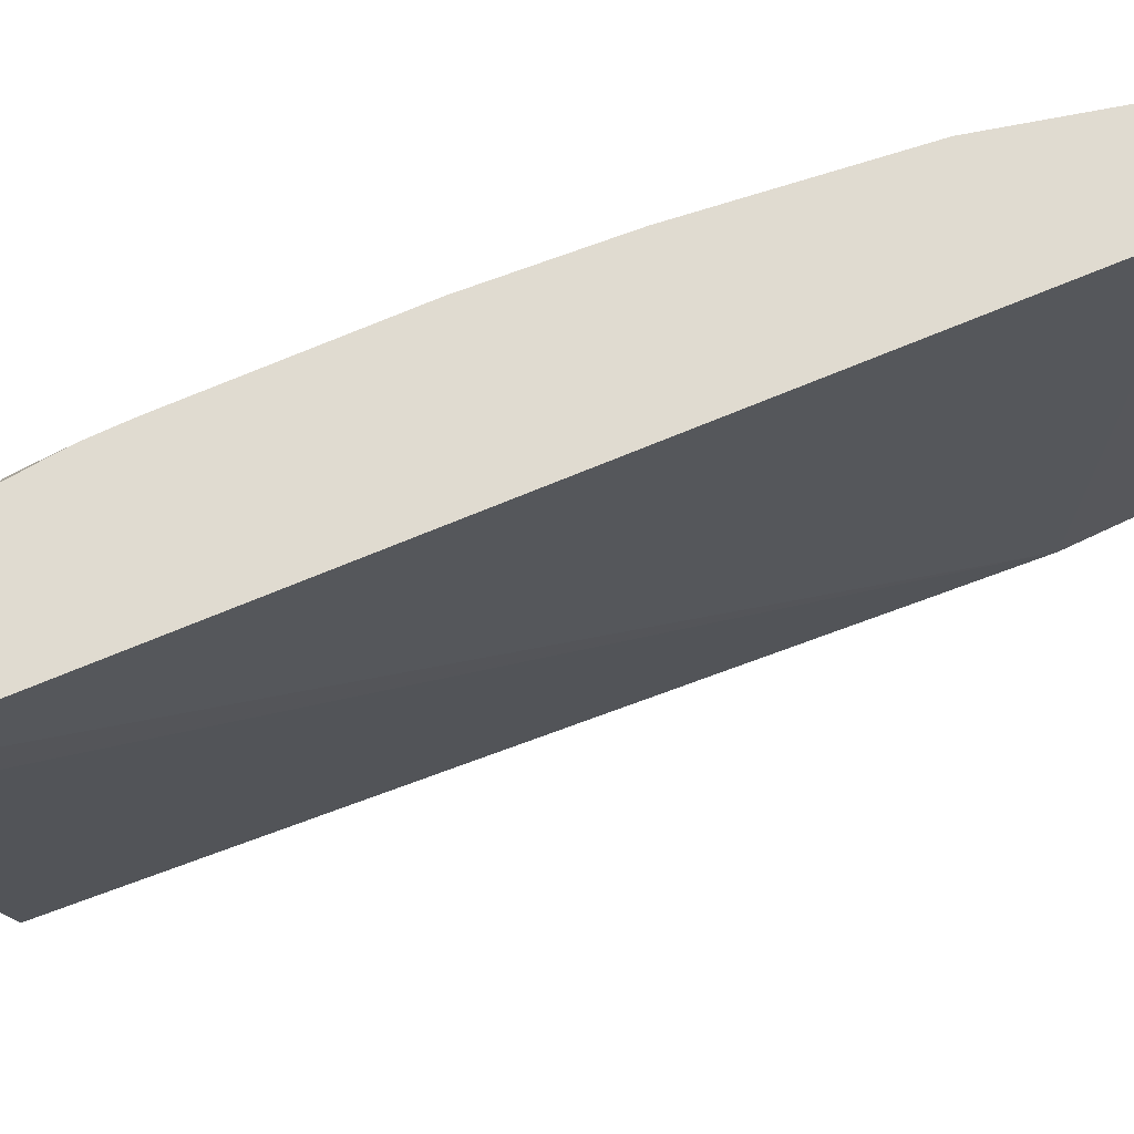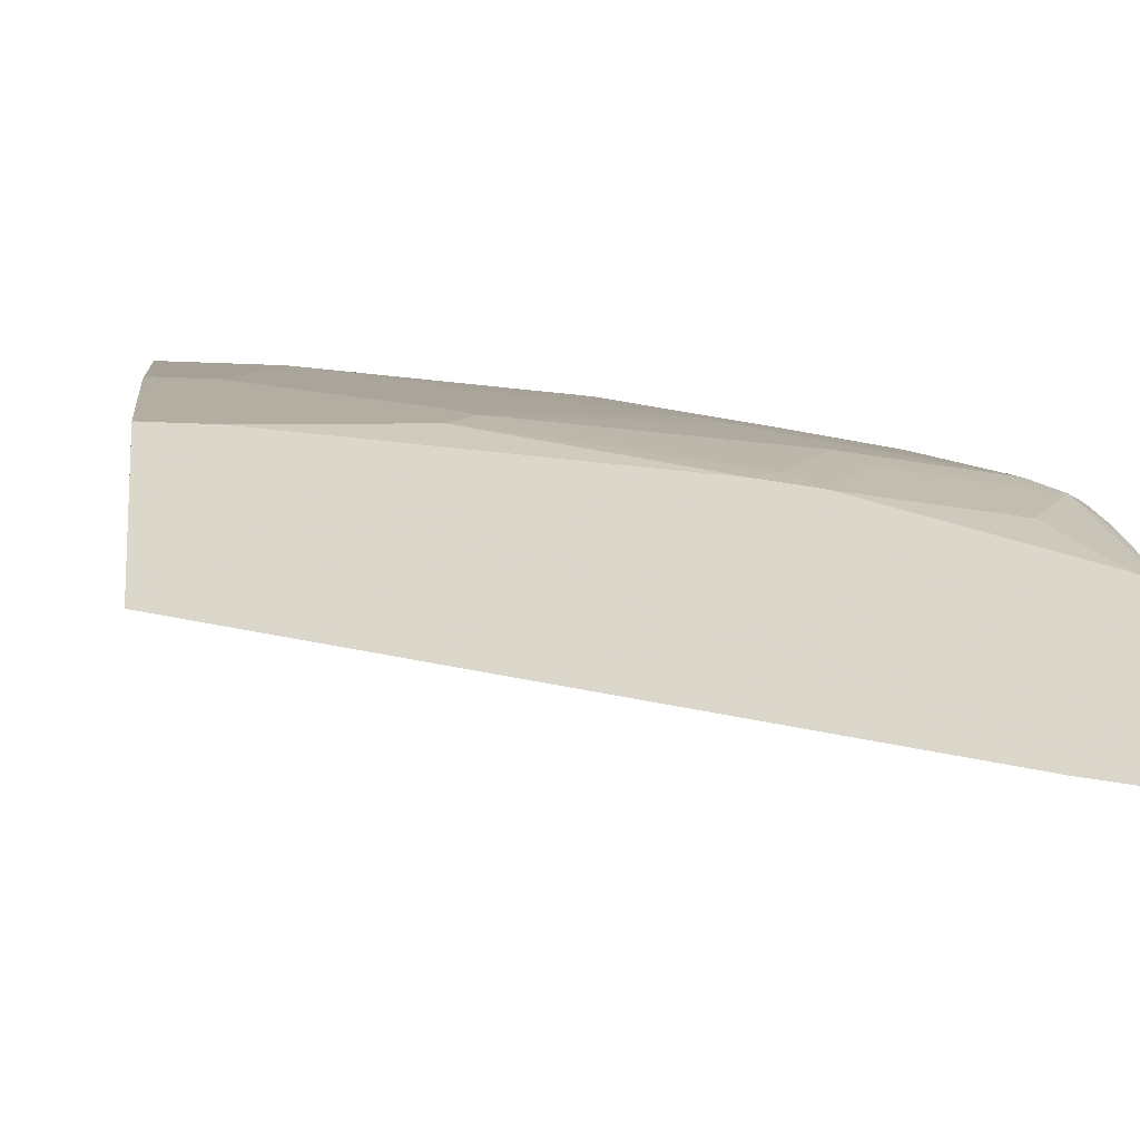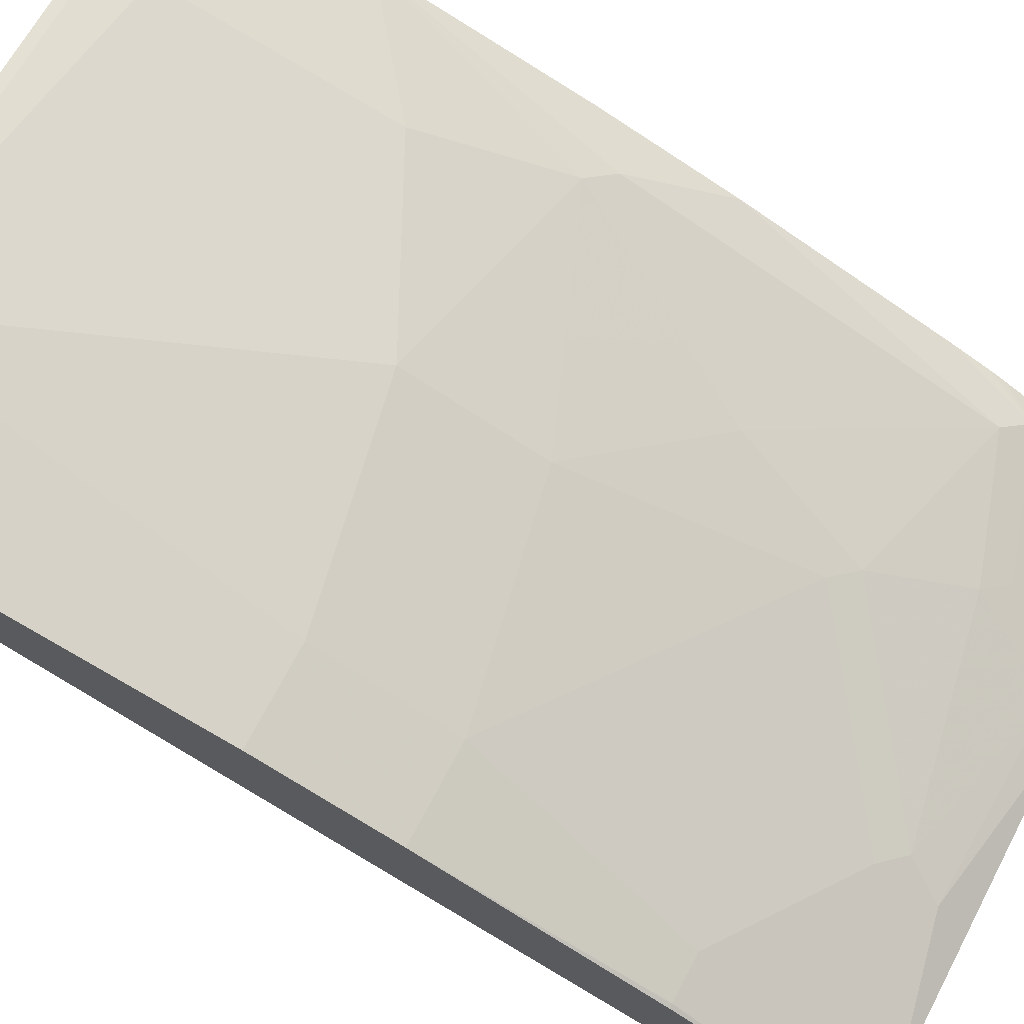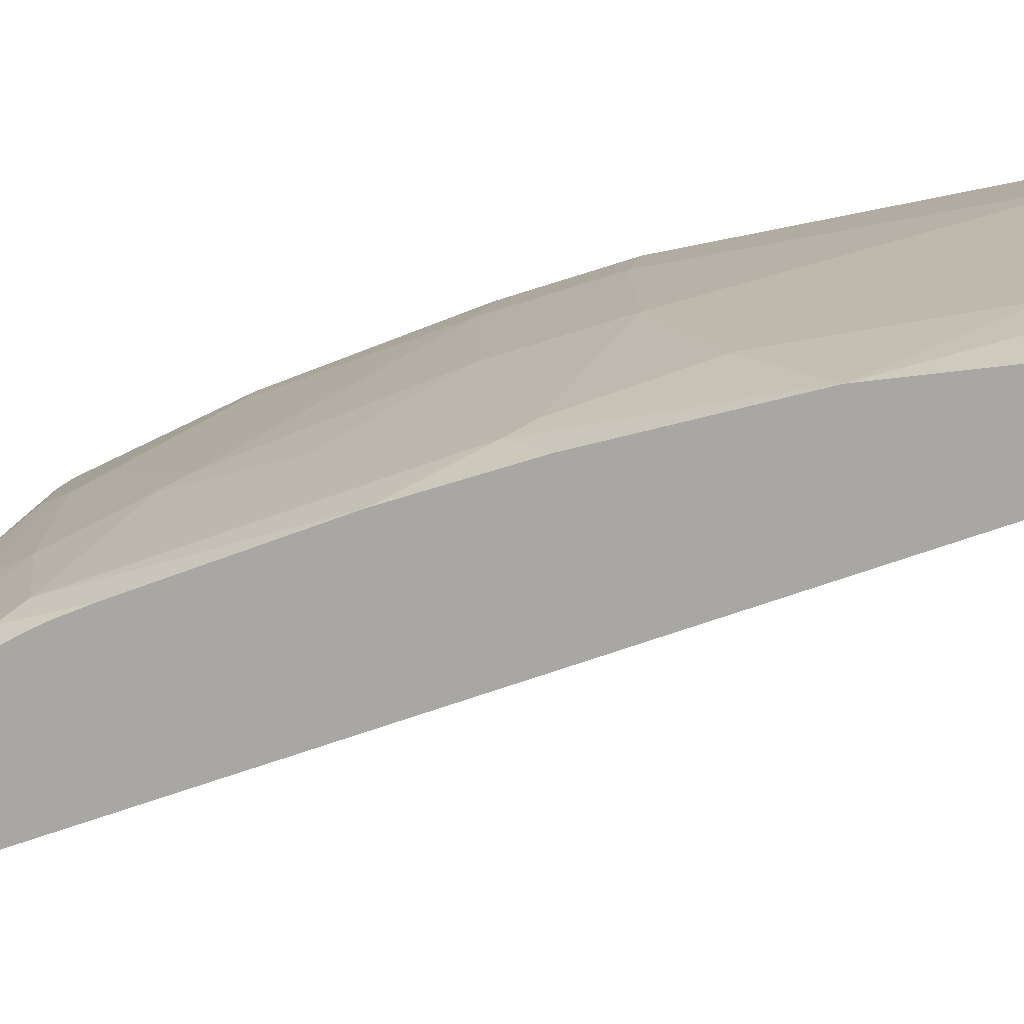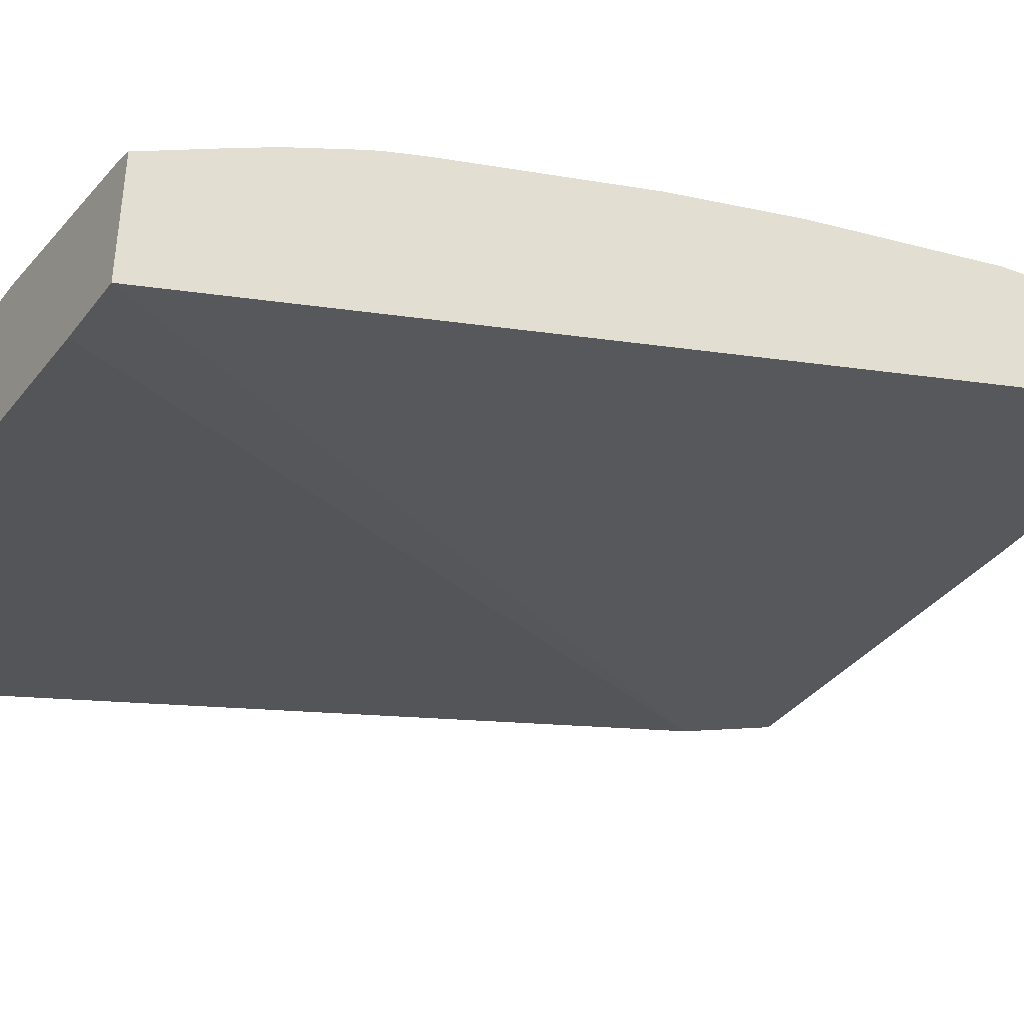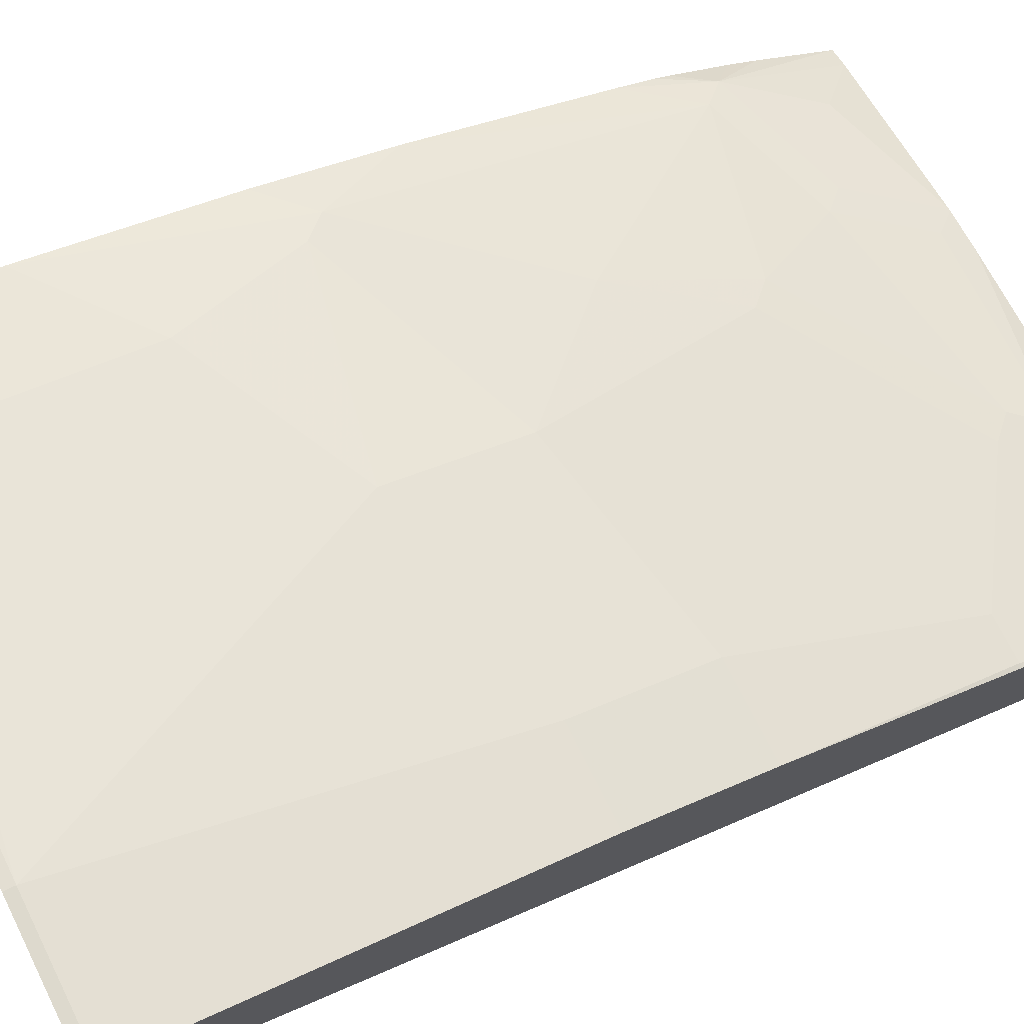
<metadata>
{"format":"obj","ext":"obj","renderer":"f3d","projection":"perspective","resolution":1024,"background":"white","views":[{"elev":-22.7,"azim":-84.3,"up":"+Y"},{"elev":-15.9,"azim":174.0,"up":"+Y"},{"elev":71.7,"azim":117.9,"up":"+Y"},{"elev":12.8,"azim":-79.6,"up":"+Y"},{"elev":-41.7,"azim":-121.1,"up":"+Y"},{"elev":71.9,"azim":63.5,"up":"+Y"}]}
</metadata>
<code>
v 0.00194 0.3145 -0.2675
v 0.00194 0.2726 -0.2675
v 0.00194 0.3145 -0.2726
v -0.06292 0.3145 -0.2675
v -0.1677 0.2535 -0.2675
v 0.00194 0.2516 -0.3145
v -0.06292 0.3145 -0.2726
v 0.00194 0.2726 -0.4613
v -0.2516 0.2936 -0.2675
v -0.1887 0.2516 -0.2675
v -0.2829 0.236 -0.2829
v -0.2829 0.07192 -0.7133
v -0.2519 0.07577 -0.7133
v 0.00194 0.1152 -0.7133
v -0.2306 0.2936 -0.2936
v -0.2516 0.2936 -0.2726
v -0.04195 0.2726 -0.4613
v -0.1049 0.2936 -0.3565
v 0.00194 0.2516 -0.5242
v -0.2829 0.2857 -0.2675
v -0.2829 0.2437 -0.2675
v -0.2829 0.2412 -0.2726
v -0.2829 0.1296 -0.7133
v 0.00194 0.1363 -0.7133
v -0.2306 0.2726 -0.3984
v -0.2829 0.2726 -0.3565
v -0.1468 0.2726 -0.4404
v -0.04195 0.2516 -0.5242
v 0.00194 0.2092 -0.6293
v -1.192e-05 0.2097 -0.629
v -0.2829 0.1542 -0.6745
v -0.2726 0.1756 -0.65
v -0.2731 0.1333 -0.7133
v 0.00194 0.1673 -0.7131
v 0.001912 0.1672 -0.7133
v -0.2516 0.2516 -0.4613
v -0.2621 0.2464 -0.4718
v -0.2829 0.2464 -0.4507
v -0.1468 0.2516 -0.5032
v -0.02098 0.2097 -0.629
v -0.08389 0.1887 -0.671
v -0.1049 0.2307 -0.5661
v 0.00194 0.1887 -0.671
v 0.00194 0.1824 -0.6837
v -0.03147 0.2044 -0.6395
v -0.2829 0.1627 -0.6603
v -0.2621 0.1835 -0.6395
v -0.2097 0.1756 -0.671
v -0.2516 0.1547 -0.6919
v -0.2829 0.1779 -0.6325
v -0.2829 0.1813 -0.6256
v -0.2829 0.1887 -0.6081
v -0.1892 0.1543 -0.7133
v 0.00194 0.1684 -0.7116
v -1.192e-05 0.1676 -0.7133
v -0.1992 0.2254 -0.5557
v -0.2829 0.2255 -0.5136
v -0.1677 0.2097 -0.6081
v -0.09437 0.1835 -0.6815
v -0.1782 0.2044 -0.6185
v -0.1992 0.1835 -0.6605
v -0.1876 0.1546 -0.7133
v -0.1887 0.1547 -0.7129
v -0.02134 0.1676 -0.7133
v -0.08389 0.1747 -0.6989
v -0.1782 0.1625 -0.7024
v -0.1677 0.1571 -0.7133
f 32 52 47
f 30 44 45
f 30 45 40
f 31 46 32
f 32 47 61
f 32 61 48
f 32 49 33
f 32 63 49
f 30 43 44
f 32 46 50
f 33 49 53
f 32 51 52
f 32 48 63
f 32 50 51
f 24 35 34
f 28 41 42
f 28 40 41
f 27 39 36
f 27 28 39
f 26 37 38
f 26 36 37
f 25 36 26
f 25 27 36
f 23 32 33
f 23 31 32
f 19 40 28
f 19 30 40
f 34 35 54
f 28 42 39
f 35 55 54
f 56 58 60
f 36 56 37
f 65 67 66
f 64 67 65
f 62 66 67
f 61 66 62
f 59 61 60
f 59 66 61
f 59 65 66
f 59 64 65
f 58 59 60
f 19 29 30
f 54 64 59
f 54 55 64
f 53 63 62
f 49 63 53
f 36 39 56
f 48 62 63
f 47 52 57
f 47 60 61
f 47 56 60
f 44 54 59
f 44 59 45
f 41 58 42
f 41 59 58
f 40 59 41
f 40 45 59
f 39 58 56
f 39 42 58
f 37 57 38
f 37 47 57
f 37 56 47
f 48 61 62
f 18 27 25
f 29 43 30
f 17 27 18
f 6 13 14
f 6 12 13
f 6 11 12
f 5 11 6
f 5 10 11
f 4 16 9
f 4 7 16
f 3 17 7
f 3 8 17
f 2 5 6
f 1 5 2
f 1 10 5
f 1 21 10
f 1 20 21
f 1 9 20
f 1 4 9
f 1 3 7
f 1 8 3
f 1 19 8
f 1 29 19
f 1 43 29
f 1 44 43
f 1 54 44
f 1 34 54
f 1 24 34
f 1 14 24
f 1 6 14
f 1 2 6
f 17 28 27
f 7 15 16
f 7 17 18
f 1 7 4
f 8 19 28
f 16 26 20
f 7 18 15
f 15 26 16
f 15 25 26
f 15 18 25
f 12 14 13
f 12 24 14
f 12 35 24
f 12 64 55
f 12 67 64
f 12 62 67
f 12 53 62
f 12 33 53
f 12 23 33
f 11 23 12
f 12 55 35
f 11 46 31
f 9 16 20
f 11 31 23
f 10 21 22
f 10 22 11
f 11 21 20
f 11 20 26
f 11 26 38
f 11 22 21
f 11 38 57
f 11 57 52
f 11 52 51
f 11 51 50
f 11 50 46
f 8 28 17

</code>
